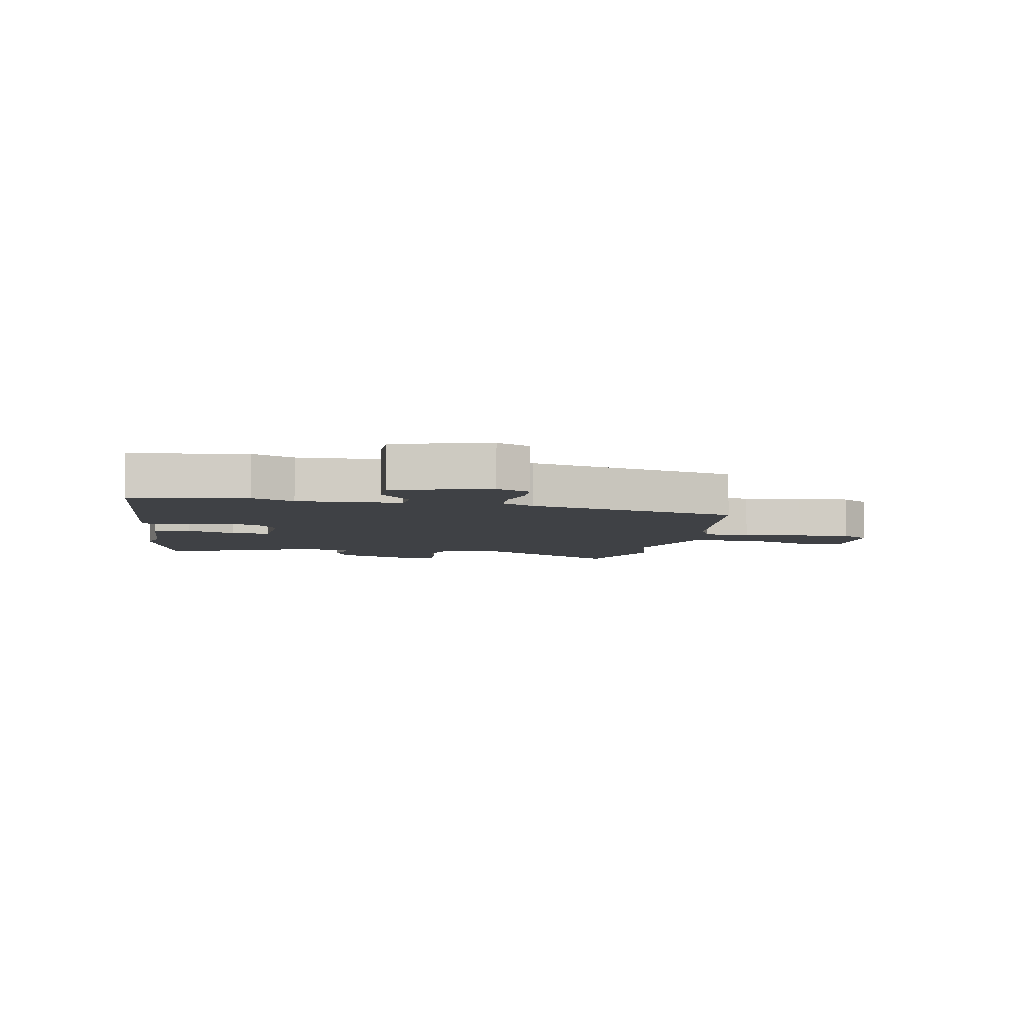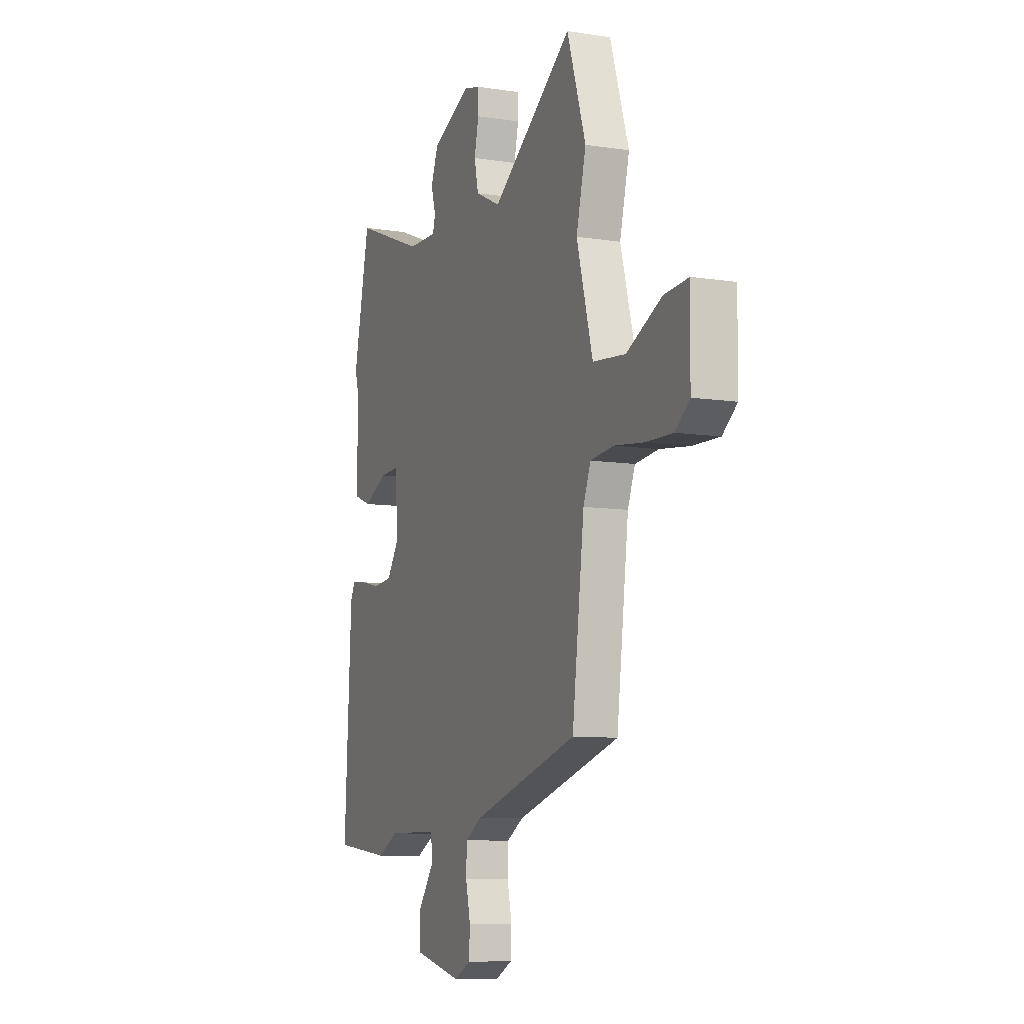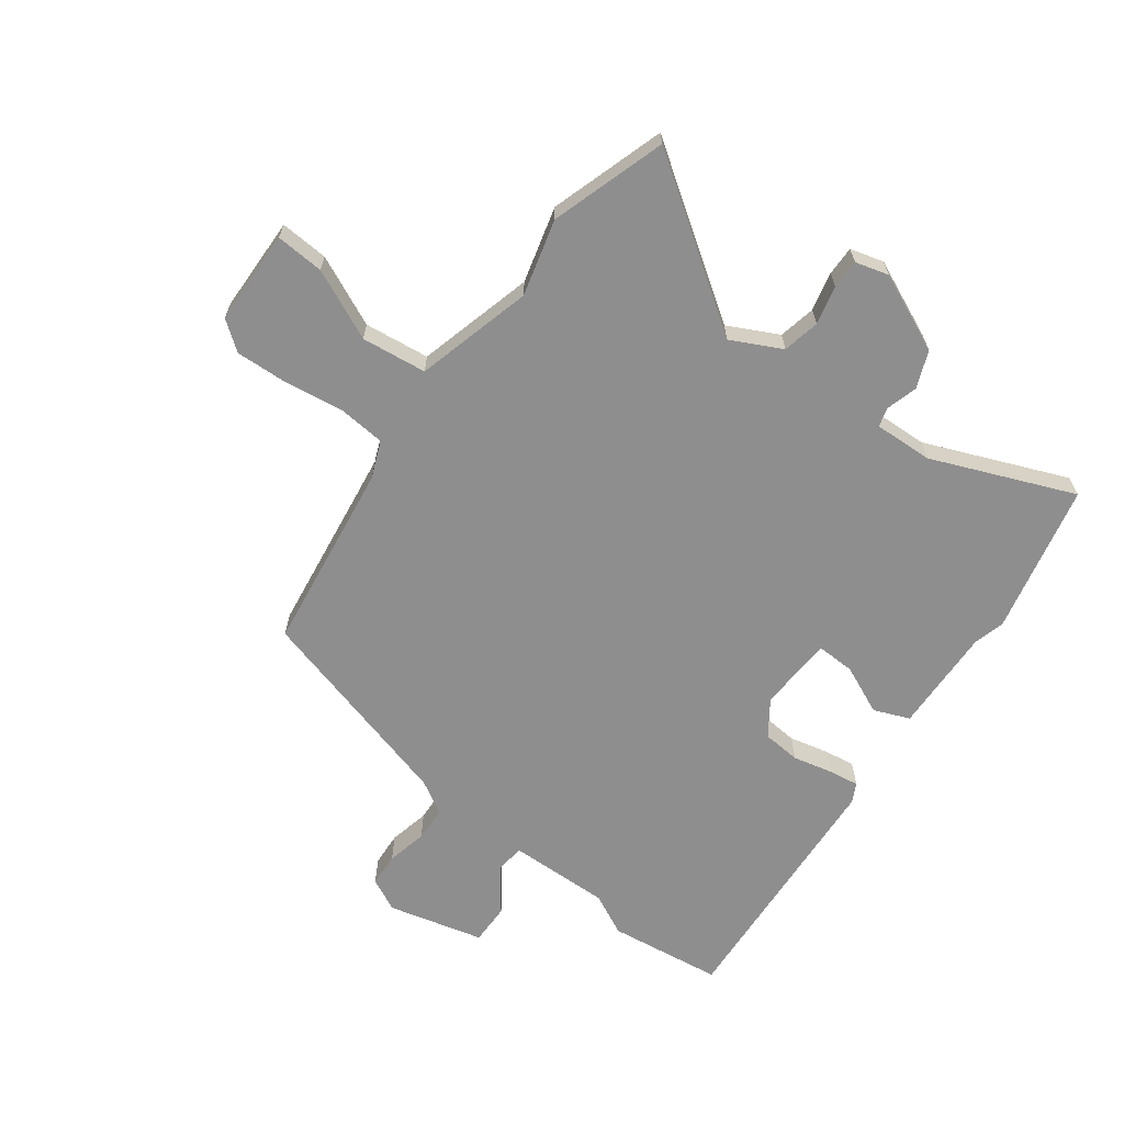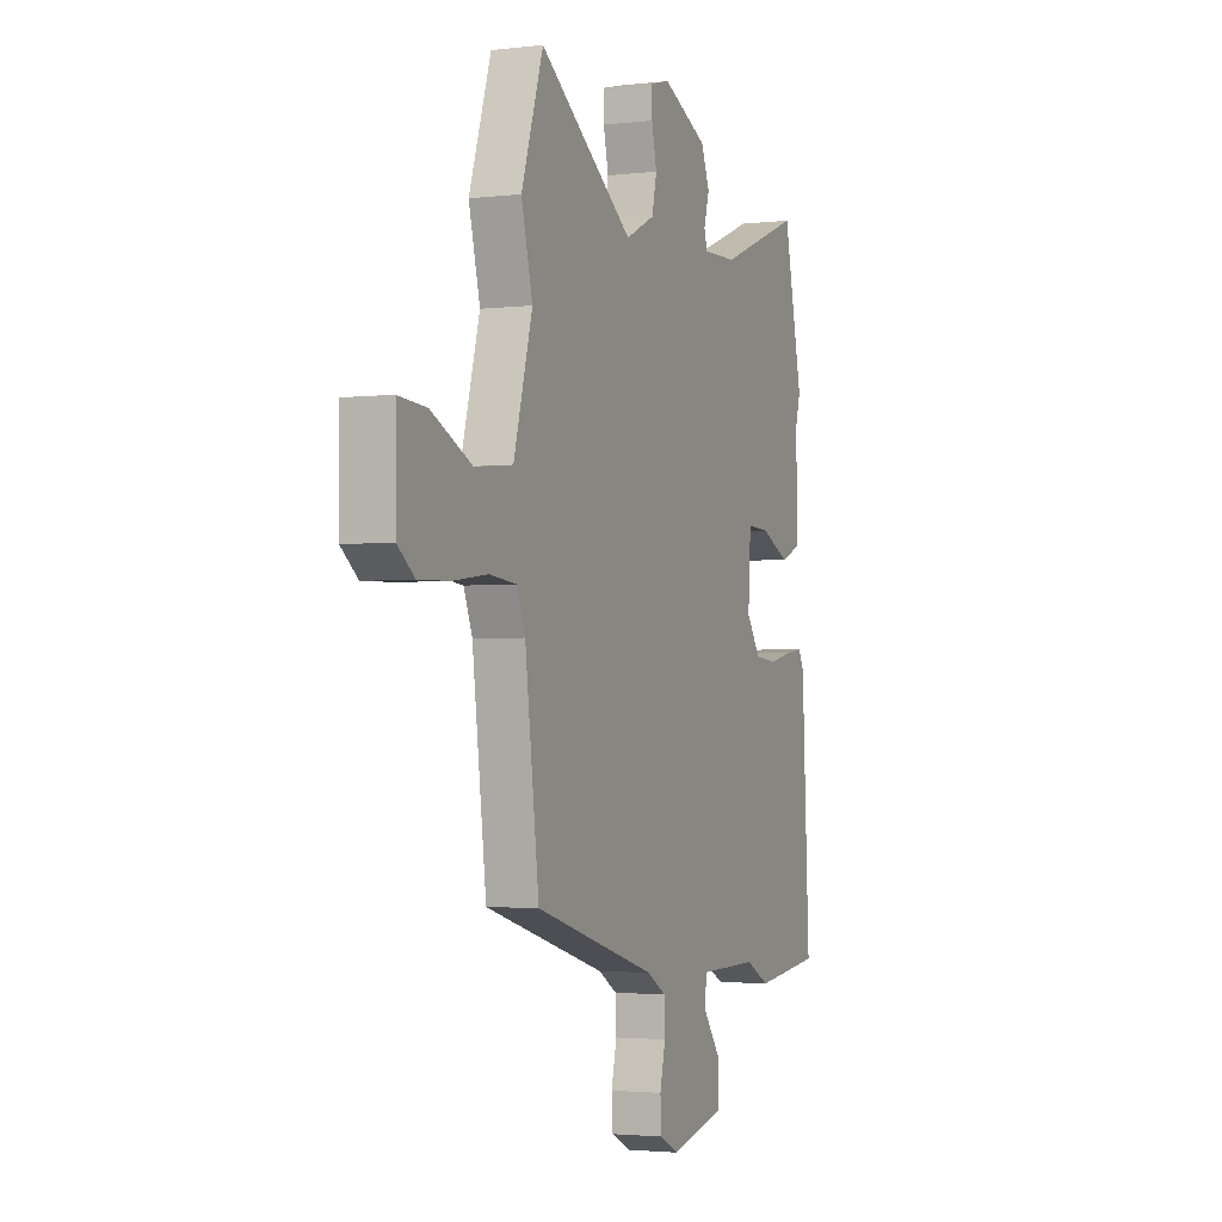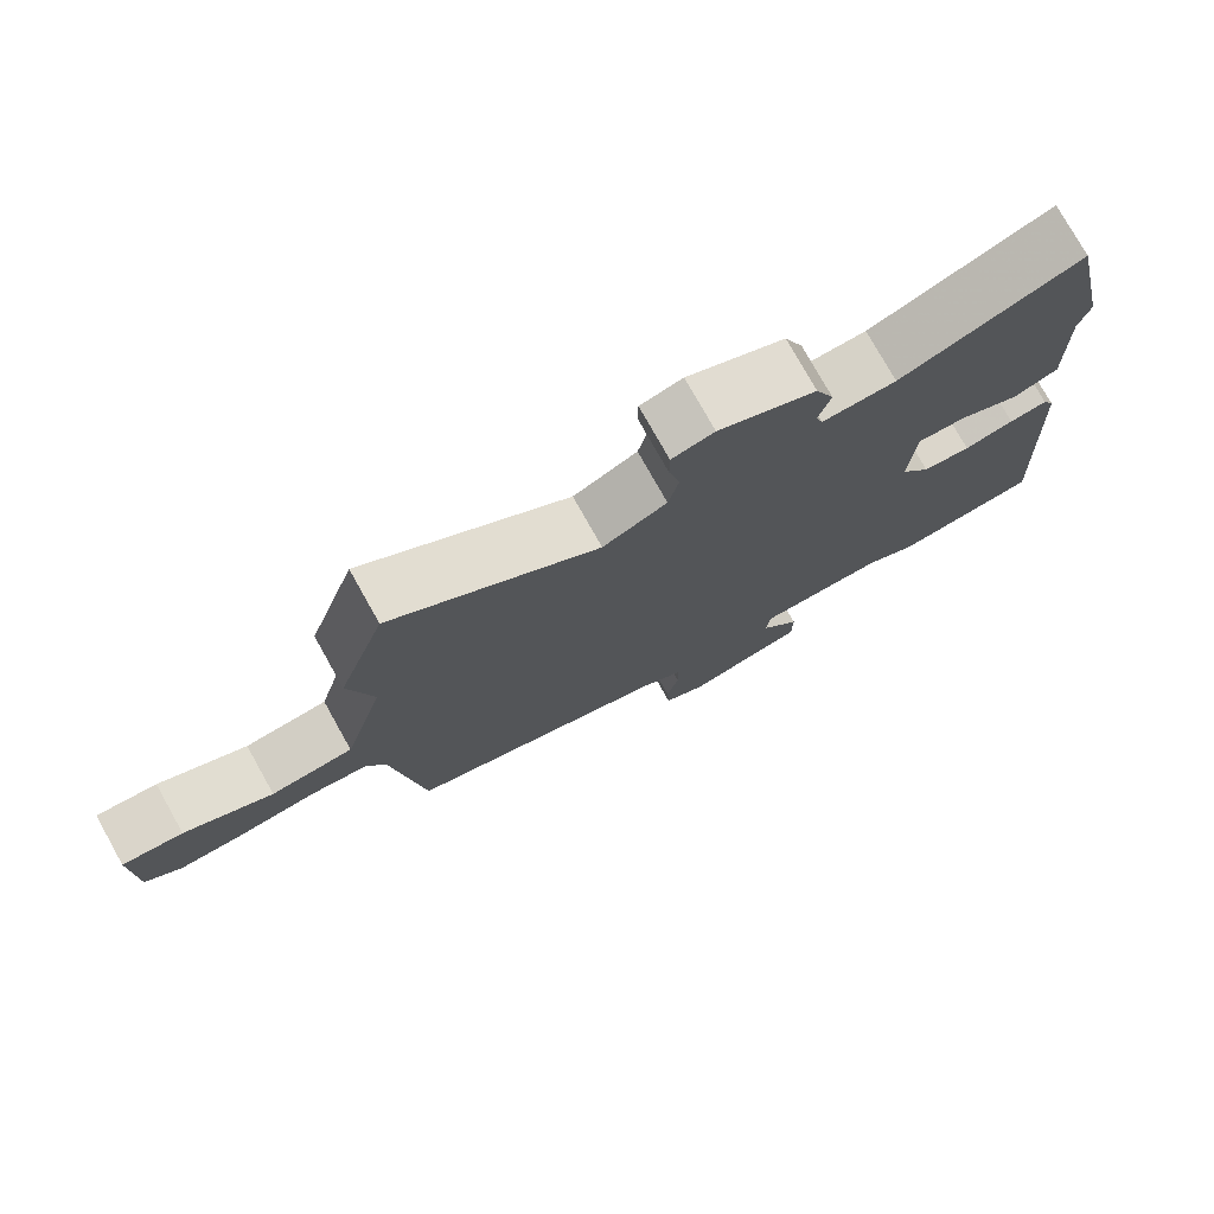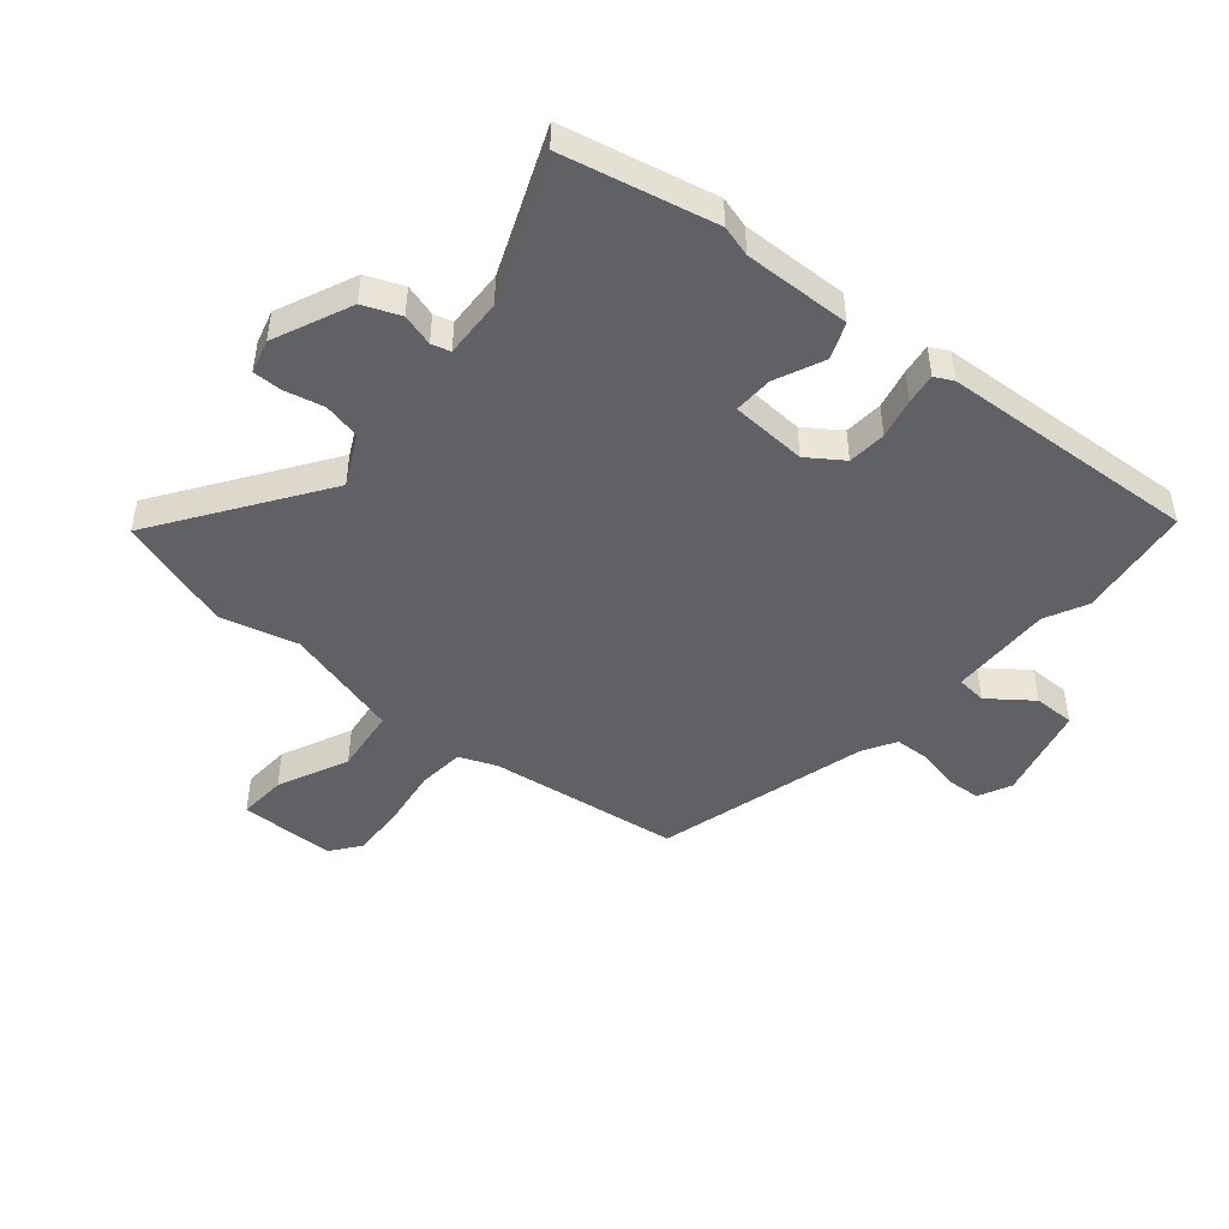
<metadata>
{"format":"obj","ext":"obj","renderer":"f3d","projection":"perspective","resolution":1024,"background":"white","views":[{"elev":-5.4,"azim":170.4,"up":"+Y"},{"elev":-9.1,"azim":-112.4,"up":"+Z"},{"elev":-65.0,"azim":-35.9,"up":"+Y"},{"elev":-2.5,"azim":-67.5,"up":"+Z"},{"elev":76.8,"azim":-29.3,"up":"+Z"},{"elev":-47.1,"azim":50.4,"up":"+Y"}]}
</metadata>
<code>
v 0.474 0.07 0.622
v 0.529 0.07 0.366
v 0.514 0.07 0.314
v 0.518 0.07 0.133
v 0.457 0.07 0.109
v 0.374 0.07 0.147
v 0.308 0.07 0.15
v 0.3 0.07 0.021
v 0.341 0.07 -0.039
v 0.406 0.07 -0.045
v 0.474 0.07 -0.03
v 0.526 0.07 -0.023
v 0.542 0.07 -0.055
v 0.565 0.07 -0.492
v 0.37 0.07 -0.515
v 0.299 0.07 -0.479
v 0.125 0.07 -0.481
v 0.12 0.07 -0.532
v 0.174 0.07 -0.605
v 0.174 0.07 -0.675
v 0.011 0.07 -0.714
v -0.045 0.07 -0.686
v -0.048 0.07 -0.628
v -0.032 0.07 -0.559
v -0.034 0.07 -0.499
v -0.09 0.07 -0.466
v -0.447 0.07 -0.363
v -0.488 0.07 -0.038
v -0.513 0.07 0.025
v -0.592 0.07 0.033
v -0.693 0.07 0.02
v -0.784 0.07 0.017
v -0.833 0.07 0.055
v -0.835 0.07 0.217
v -0.753 0.07 0.211
v -0.634 0.07 0.155
v -0.523 0.07 0.167
v -0.468 0.07 0.365
v -0.501 0.07 0.495
v -0.437 0.07 0.69
v -0.161 0.07 0.496
v -0.075 0.07 0.538
v -0.061 0.07 0.601
v -0.076 0.07 0.667
v -0.076 0.07 0.717
v -0.019 0.07 0.732
v 0.113 0.07 0.672
v 0.138 0.07 0.609
v 0.122 0.07 0.555
v 0.131 0.07 0.523
v 0.231 0.07 0.526
v 0.474 0 0.622
v 0.529 0 0.366
v 0.514 0 0.314
v 0.518 0 0.133
v 0.457 0 0.109
v 0.374 0 0.147
v 0.308 0 0.15
v 0.3 0 0.021
v 0.341 0 -0.039
v 0.406 0 -0.045
v 0.474 0 -0.03
v 0.526 0 -0.023
v 0.542 0 -0.055
v 0.565 0 -0.492
v 0.37 0 -0.515
v 0.299 0 -0.479
v 0.125 0 -0.481
v 0.12 0 -0.532
v 0.174 0 -0.605
v 0.174 0 -0.675
v 0.011 0 -0.714
v -0.045 0 -0.686
v -0.048 0 -0.628
v -0.032 0 -0.559
v -0.034 0 -0.499
v -0.09 0 -0.466
v -0.447 0 -0.363
v -0.488 0 -0.038
v -0.513 0 0.025
v -0.592 0 0.033
v -0.693 0 0.02
v -0.784 0 0.017
v -0.833 0 0.055
v -0.835 0 0.217
v -0.753 0 0.211
v -0.634 0 0.155
v -0.523 0 0.167
v -0.468 0 0.365
v -0.501 0 0.495
v -0.437 0 0.69
v -0.161 0 0.496
v -0.075 0 0.538
v -0.061 0 0.601
v -0.076 0 0.667
v -0.076 0 0.717
v -0.019 0 0.732
v 0.113 0 0.672
v 0.138 0 0.609
v 0.122 0 0.555
v 0.131 0 0.523
v 0.231 0 0.526
f 47 48 49
f 46 47 49
f 45 46 49
f 44 45 49
f 43 44 49
f 42 43 49 50
f 41 42 50
f 38 39 40 41
f 41 50 51
f 38 41 51
f 37 38 51
f 34 35 36
f 33 34 36
f 32 33 36
f 31 32 36
f 30 31 36
f 29 30 36 37
f 1 2 3
f 51 1 3
f 37 51 3
f 29 37 3
f 28 29 3
f 22 23 24
f 21 22 24
f 20 21 24
f 19 20 24
f 18 19 24
f 17 18 24 25
f 14 15 16
f 13 14 16
f 12 13 16
f 11 12 16
f 10 11 16
f 9 10 16 17
f 17 25 26
f 9 17 26
f 8 9 26
f 3 4 5 6
f 3 6 7
f 28 3 7
f 26 27 28
f 8 26 28
f 7 8 28
f 100 99 98
f 100 98 97
f 100 97 96
f 100 96 95
f 100 95 94
f 101 100 94 93
f 101 93 92
f 92 91 90 89
f 102 101 92
f 102 92 89
f 102 89 88
f 87 86 85
f 87 85 84
f 87 84 83
f 87 83 82
f 87 82 81
f 88 87 81 80
f 54 53 52
f 54 52 102
f 54 102 88
f 54 88 80
f 54 80 79
f 75 74 73
f 75 73 72
f 75 72 71
f 75 71 70
f 75 70 69
f 76 75 69 68
f 67 66 65
f 67 65 64
f 67 64 63
f 67 63 62
f 67 62 61
f 68 67 61 60
f 77 76 68
f 77 68 60
f 77 60 59
f 57 56 55 54
f 58 57 54
f 58 54 79
f 79 78 77
f 79 77 59
f 79 59 58
f 1 52 53 2
f 2 53 54 3
f 3 54 55 4
f 4 55 56 5
f 5 56 57 6
f 6 57 58 7
f 7 58 59 8
f 8 59 60 9
f 9 60 61 10
f 10 61 62 11
f 11 62 63 12
f 12 63 64 13
f 13 64 65 14
f 14 65 66 15
f 15 66 67 16
f 16 67 68 17
f 17 68 69 18
f 18 69 70 19
f 19 70 71 20
f 20 71 72 21
f 21 72 73 22
f 22 73 74 23
f 23 74 75 24
f 24 75 76 25
f 25 76 77 26
f 26 77 78 27
f 27 78 79 28
f 28 79 80 29
f 29 80 81 30
f 30 81 82 31
f 31 82 83 32
f 32 83 84 33
f 33 84 85 34
f 34 85 86 35
f 35 86 87 36
f 36 87 88 37
f 37 88 89 38
f 38 89 90 39
f 39 90 91 40
f 40 91 92 41
f 41 92 93 42
f 42 93 94 43
f 43 94 95 44
f 44 95 96 45
f 45 96 97 46
f 46 97 98 47
f 47 98 99 48
f 48 99 100 49
f 49 100 101 50
f 50 101 102 51
f 51 102 52 1

</code>
